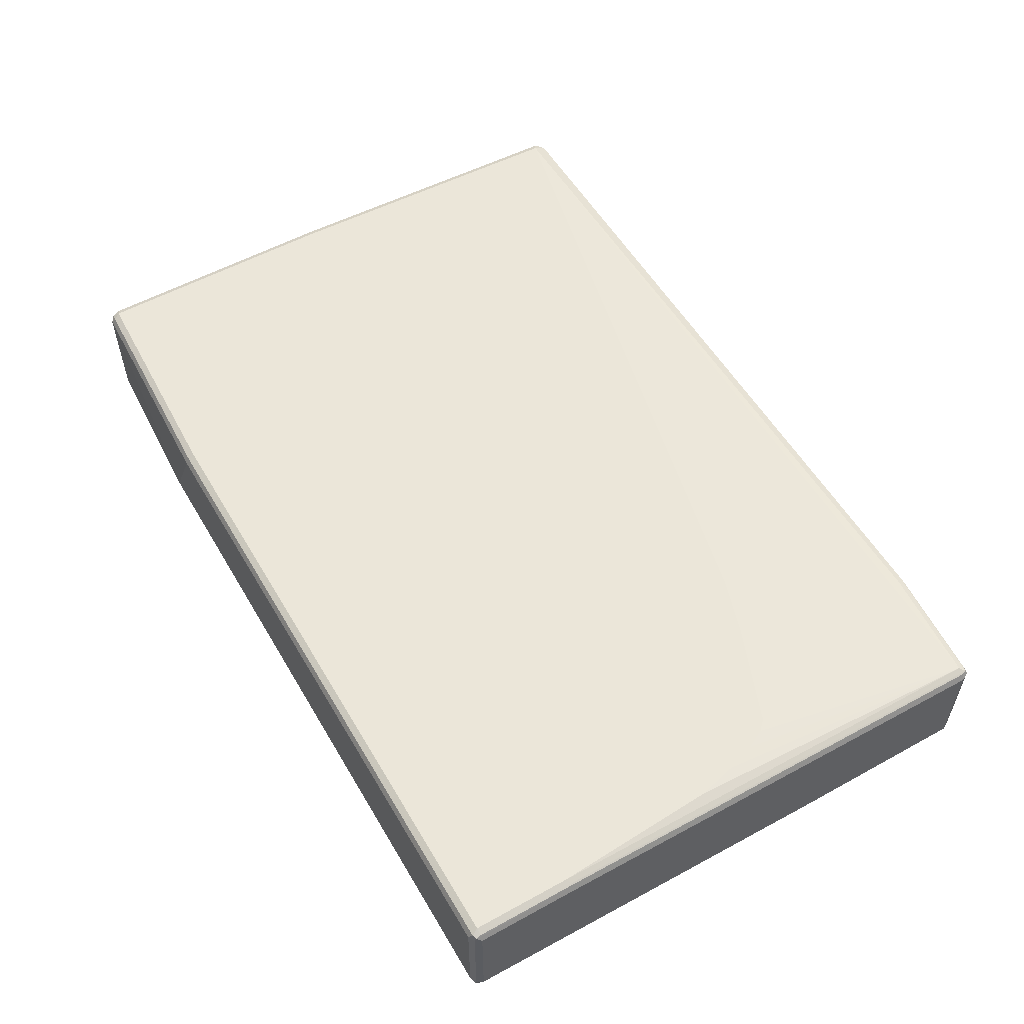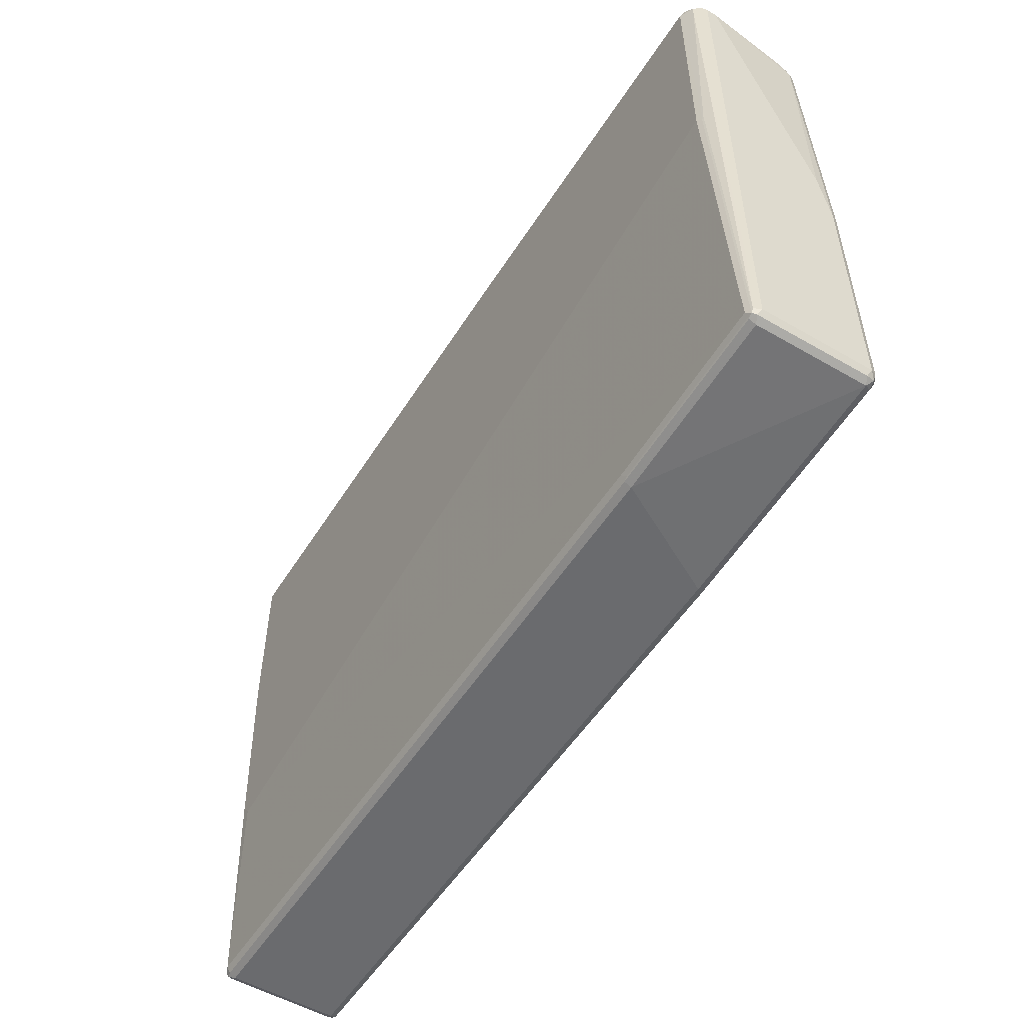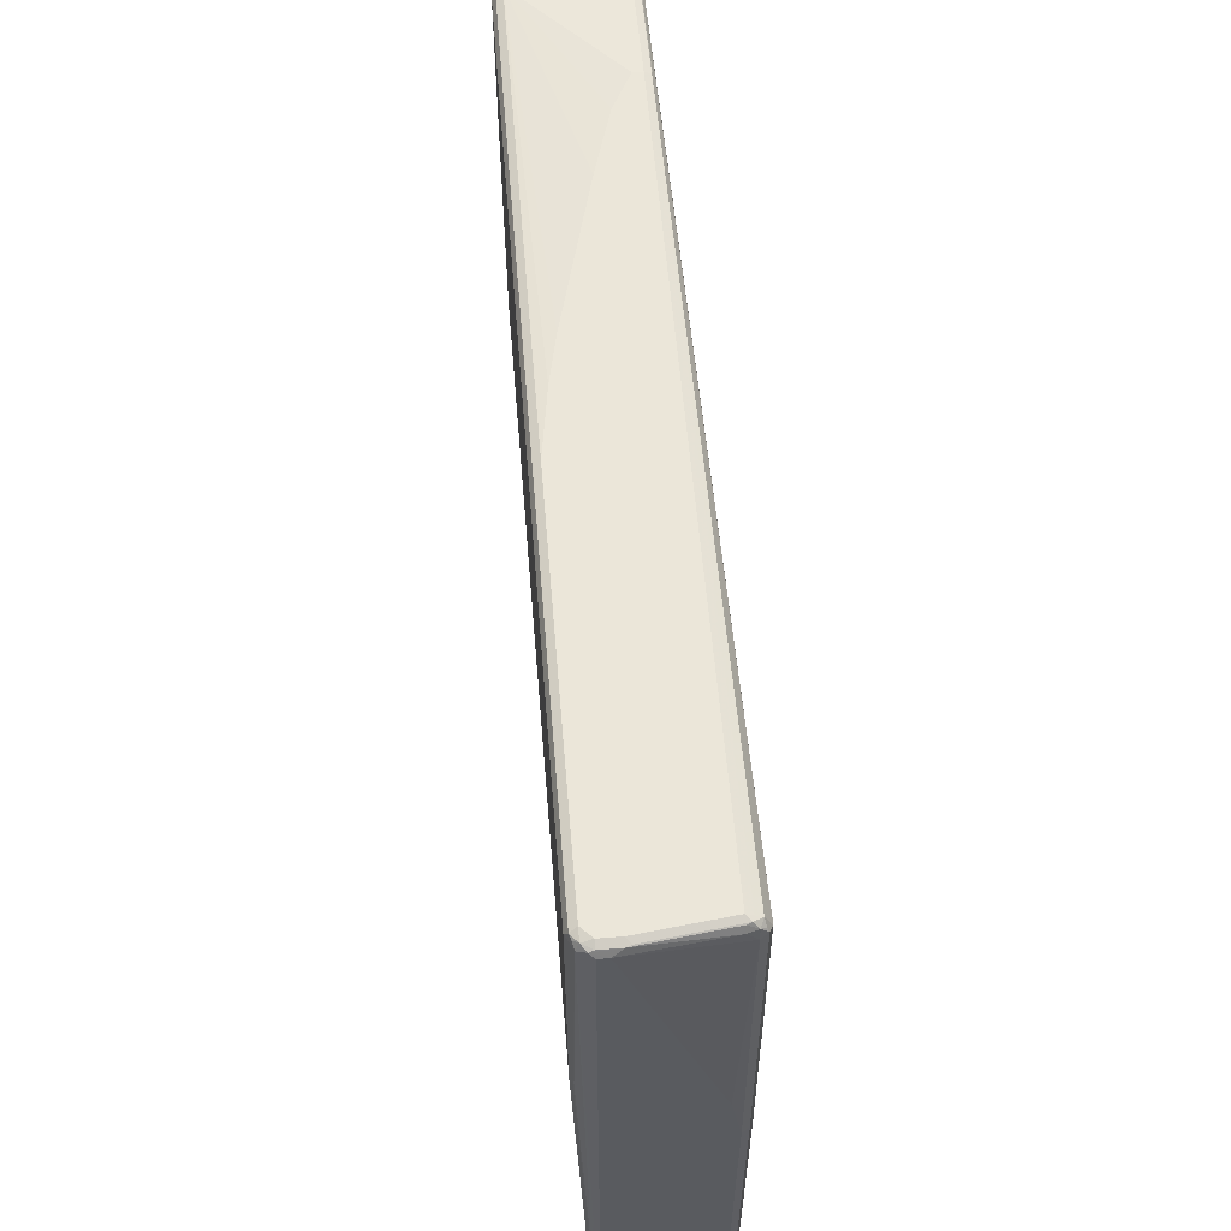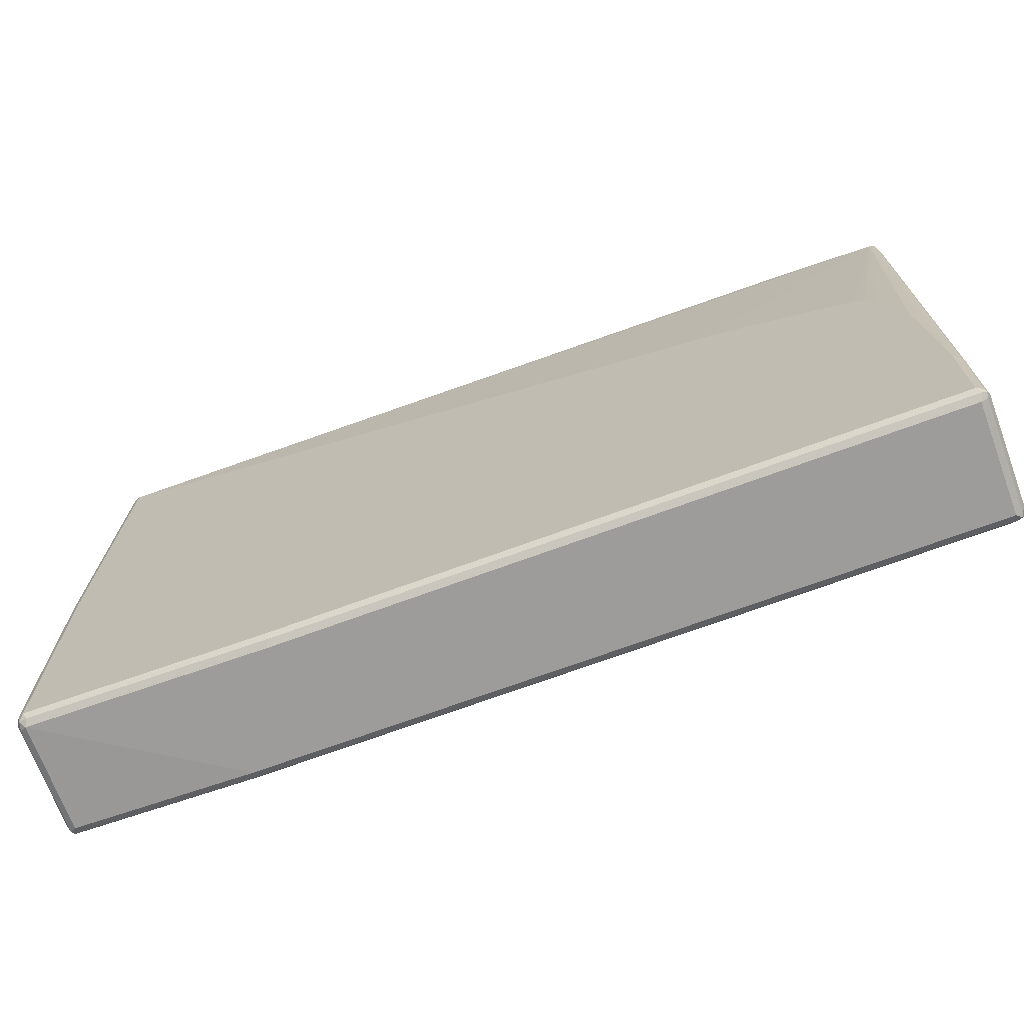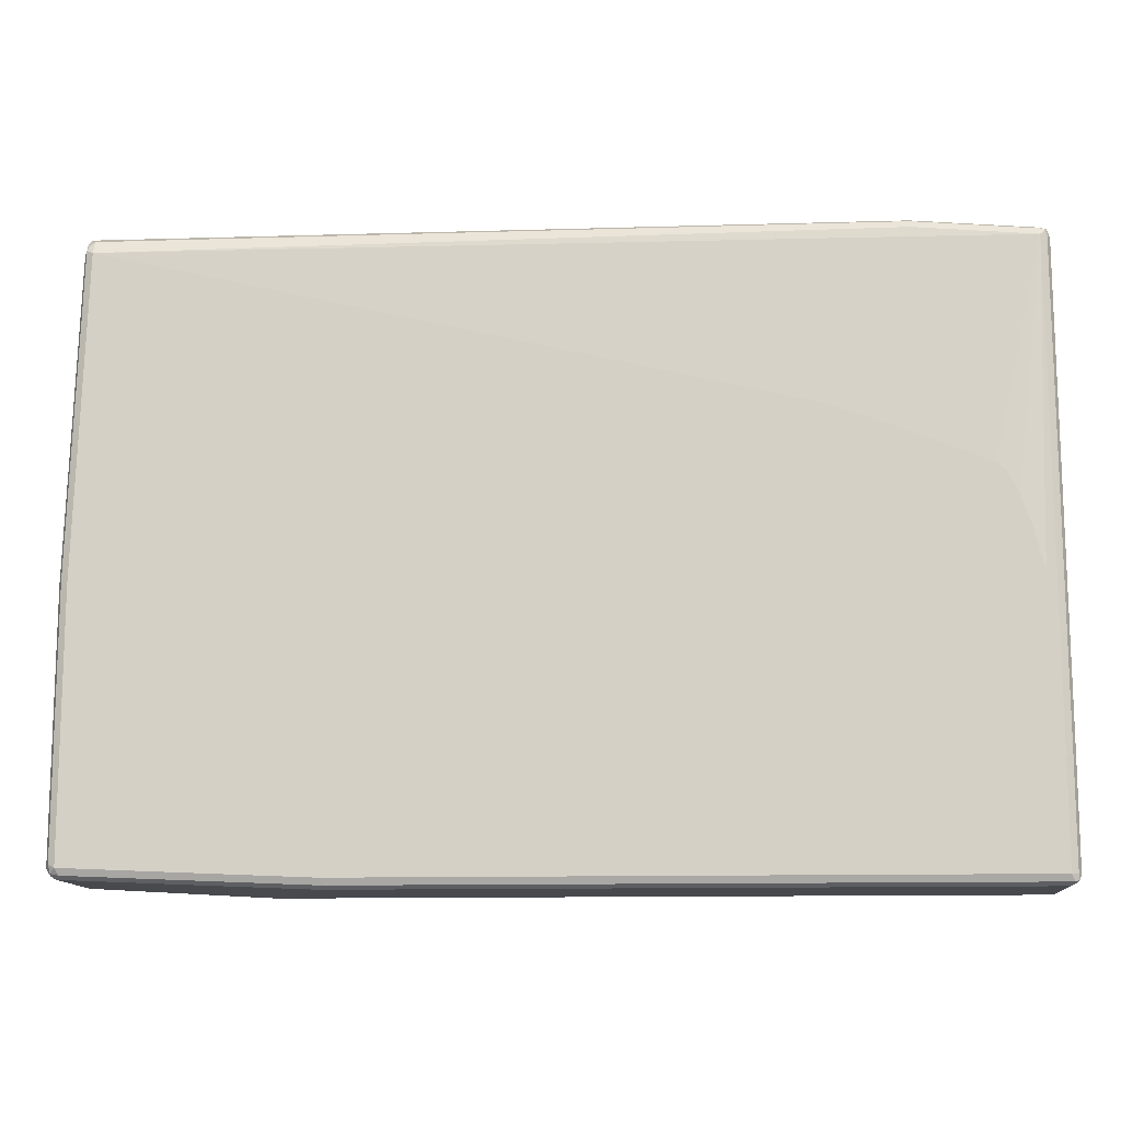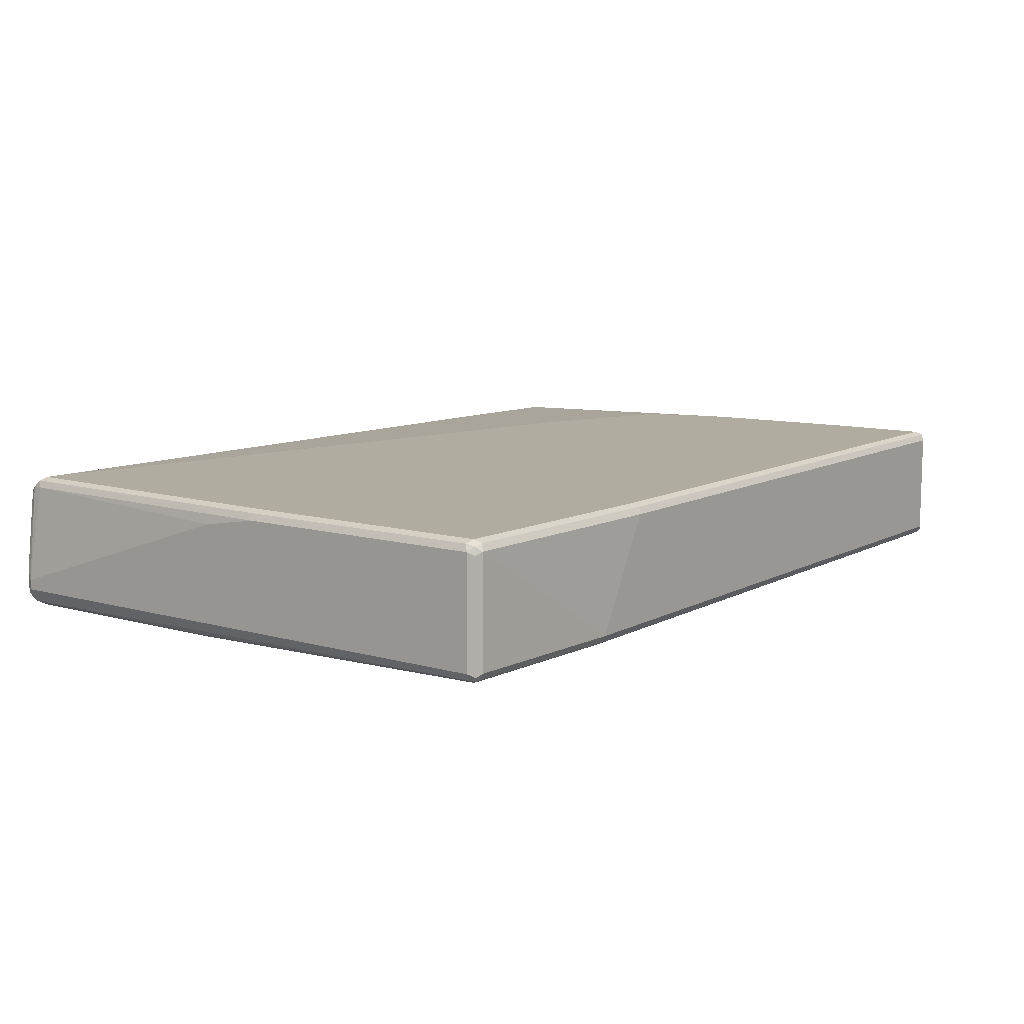
<metadata>
{"format":"obj","ext":"obj","renderer":"f3d","projection":"perspective","resolution":1024,"background":"white","views":[{"elev":55.3,"azim":59.9,"up":"+Z"},{"elev":-53.4,"azim":-121.8,"up":"+Y"},{"elev":57.1,"azim":-94.6,"up":"+Y"},{"elev":-70.1,"azim":20.3,"up":"+Y"},{"elev":-12.2,"azim":4.0,"up":"+Y"},{"elev":10.0,"azim":-53.6,"up":"+Z"}]}
</metadata>
<code>
v -0.4786 -0.5496 -0.08863
v -0.3721 -0.5496 0.1064
v -0.7976 -0.5318 0.1064
v -0.7976 -0.5318 -0.08863
v -0.4786 -0.5437 -0.1005
v 0.7976 -0.5496 -0.08863
v -0.3662 -0.5437 0.1182
v 0.7976 -0.5496 0.1064
v -0.7917 -0.5259 0.1182
v -0.8066 -0.5229 0.1152
v -0.8094 -0.5259 0.1005
v -0.8094 -0.5259 -0.09453
v -0.7976 -0.5259 -0.1005
v -0.8066 -0.5229 -0.1019
v -0.4874 -0.5406 -0.1019
v -0.4786 -0.5318 -0.1064
v 0.7976 -0.5437 -0.1005
v 0.8066 -0.5451 -0.09749
v 0.8094 -0.5437 -0.08863
v -0.3721 -0.5318 0.1241
v 0.8035 -0.5437 0.1182
v 0.8094 -0.5437 0.1064
v 0.811 -0.5406 0.1152
v -0.7976 -0.5141 0.1241
v -0.8094 -0.5082 0.1182
v -0.8155 -0.5141 0.1064
v -0.8155 -0.5141 -0.08863
v -0.7976 -0.5141 -0.1064
v -0.8094 -0.5141 -0.1005
v -0.7888 0.09748 -0.1197
v 0.7445 -0.1772 -0.1241
v 0.7976 -0.5318 -0.1064
v 0.8094 -0.5377 -0.1005
v 0.8155 -0.5318 -0.08863
v 0.7976 -0.5318 0.1241
v 0.8155 -0.5318 0.1064
v 0.811 -0.452 0.1152
v 0.8094 -0.5318 0.1182
v -0.7976 -0.05315 0.1241
v -0.8094 -0.04723 0.1182
v -0.8155 -0.05315 0.1064
v -0.8155 0.5318 -0.08863
v -0.811 -0.3633 -0.09749
v -0.7799 0.1063 -0.1241
v -0.8035 0.5141 -0.1123
v -0.7917 0.1063 -0.1182
v -0.7888 0.1861 -0.1197
v 0.7622 -0.1772 -0.1241
v 0.7799 -0.1595 -0.1241
v 0.7976 0.195 -0.1241
v 0.8094 0.189 -0.1182
v 0.8155 0.195 -0.1064
v 0.8066 -0.5229 0.1197
v 0.7976 -0.3545 0.1241
v 0.8155 -0.3545 0.1064
v 0.8094 -0.3545 0.1182
v -0.7799 0.5141 0.1241
v -0.7917 0.52 0.1182
v -0.8155 0.05315 0.08863
v -0.7976 0.5141 0.1064
v -0.8155 0.5318 -0.07089
v -0.811 0.5406 -0.09749
v -0.7799 0.5318 -0.1241
v -0.8035 0.5318 -0.1123
v 0.7976 0.5141 -0.1241
v 0.8094 0.5082 -0.1182
v 0.8155 0.5141 -0.1064
v 0.8066 -0.3457 0.1197
v 0.7799 -0.05315 0.1241
v 0.7976 0.5141 0.1064
v 0.8155 0.5141 0.08863
v 0.8094 0.5141 0.1005
v -0.7711 0.5229 0.1197
v -0.7799 0.5377 0.1123
v -0.7888 0.5274 0.1152
v 0.4255 0.2305 0.1241
v 0.585 0.5318 0.1064
v -0.7933 0.534 0.1064
v -0.7976 0.5318 0.08863
v -0.8094 0.5437 -0.05318
v -0.8094 0.5437 -0.08863
v -0.7999 0.5451 -0.1064
v -0.7933 0.5406 -0.1152
v -0.7858 0.5437 -0.1182
v -0.1063 0.5318 -0.1241
v 0.7917 0.5259 -0.1182
v 0.8066 0.5229 -0.1152
v 0.8094 0.5259 -0.1005
v 0.8066 0.5229 0.1019
v 0.7622 0.01764 0.1241
v 0.5318 0.195 0.1241
v 0.709 0.1241 0.1241
v 0.7267 0.1063 0.1241
v 0.7445 0.0709 0.1241
v 0.8094 0.5259 0.09453
v 0.5937 0.5406 0.1019
v -0.7799 0.5437 0.1005
v -0.7888 0.5451 0.09749
v 0.585 0.5437 0.1005
v -0.7917 0.5437 0.08863
v -0.8066 0.5451 -0.04431
v -0.7976 0.5496 -0.05318
v -0.7976 0.5496 -0.08863
v -0.7799 0.5496 -0.1064
v -0.1122 0.5437 -0.1182
v 0.7976 0.5318 -0.1064
v 0.7976 0.5259 0.1005
v 0.7976 0.5318 0.08863
v -0.7799 0.5496 0.08863
v 0.585 0.5496 0.08863
v -0.1063 0.5496 -0.1064
v 0.01772 0.5496 -0.08863
v 0.1063 0.5496 -0.07089
v 0.3899 0.5496 0
v 0.5141 0.5496 0.03545
v 0.585 0.5496 0.07089
f 1 2 3
f 1 3 4
f 1 4 13
f 1 13 5
f 1 5 17
f 1 17 6
f 1 6 8
f 1 8 2
f 2 7 9
f 2 9 3
f 2 8 21
f 2 21 7
f 3 9 10
f 3 10 11
f 3 11 12
f 3 12 4
f 4 12 13
f 5 13 14
f 5 14 15
f 5 15 16
f 5 16 32
f 5 32 17
f 6 17 18
f 6 18 19
f 6 19 22
f 6 22 8
f 7 20 24
f 7 24 9
f 7 21 35
f 7 35 20
f 8 22 23
f 8 23 21
f 9 24 10
f 10 25 26
f 10 26 11
f 10 24 25
f 11 26 27
f 11 27 12
f 12 14 13
f 12 27 14
f 14 28 16
f 14 16 15
f 14 27 29
f 14 29 30
f 14 30 44
f 14 44 28
f 16 28 31
f 16 31 48
f 16 48 32
f 17 32 33
f 17 33 18
f 18 33 34
f 18 34 19
f 19 34 23
f 19 23 22
f 20 35 54
f 20 54 69
f 20 69 90
f 20 90 94
f 20 94 93
f 20 93 92
f 20 92 91
f 20 91 76
f 20 76 57
f 20 57 39
f 20 39 24
f 21 23 35
f 23 34 36
f 23 36 55
f 23 55 37
f 23 37 56
f 23 56 38
f 23 38 35
f 24 39 40
f 24 40 25
f 25 40 41
f 25 41 26
f 26 41 59
f 26 59 61
f 26 61 42
f 26 42 27
f 27 42 62
f 27 62 43
f 27 43 29
f 28 44 31
f 29 43 45
f 29 45 46
f 29 46 30
f 30 47 63
f 30 63 44
f 30 46 45
f 30 45 64
f 30 64 47
f 31 44 63
f 31 63 85
f 31 85 65
f 31 65 50
f 31 50 49
f 31 49 48
f 32 48 49
f 32 49 33
f 33 50 51
f 33 51 52
f 33 52 34
f 33 49 50
f 34 52 67
f 34 67 71
f 34 71 55
f 34 55 36
f 35 38 53
f 35 53 68
f 35 68 54
f 37 55 56
f 38 56 68
f 38 68 53
f 39 57 58
f 39 58 40
f 40 58 41
f 41 58 60
f 41 60 59
f 42 61 62
f 43 62 64
f 43 64 45
f 47 64 63
f 50 65 66
f 50 66 51
f 51 66 67
f 51 67 52
f 54 68 89
f 54 89 70
f 54 70 69
f 55 71 72
f 55 72 56
f 56 72 68
f 57 73 74
f 57 74 75
f 57 75 58
f 57 76 70
f 57 70 77
f 57 77 96
f 57 96 73
f 58 75 78
f 58 78 60
f 59 60 61
f 60 78 79
f 60 79 61
f 61 80 62
f 61 79 80
f 62 80 81
f 62 81 82
f 62 82 64
f 63 64 83
f 63 83 84
f 63 84 105
f 63 105 85
f 64 82 83
f 65 86 87
f 65 87 66
f 65 85 105
f 65 105 86
f 66 87 67
f 67 87 88
f 67 88 95
f 67 95 71
f 68 72 89
f 69 70 90
f 70 76 91
f 70 91 92
f 70 92 93
f 70 93 94
f 70 94 90
f 70 89 77
f 71 95 89
f 71 89 72
f 73 96 74
f 74 97 98
f 74 98 78
f 74 78 75
f 74 96 99
f 74 99 97
f 77 89 96
f 78 98 100
f 78 100 79
f 79 100 80
f 80 101 102
f 80 102 103
f 80 103 81
f 80 100 98
f 80 98 101
f 81 103 82
f 82 103 104
f 82 104 84
f 82 84 83
f 84 104 111
f 84 111 105
f 86 106 87
f 86 105 111
f 86 111 106
f 87 106 88
f 88 106 108
f 88 108 95
f 89 107 99
f 89 99 96
f 89 95 107
f 95 108 107
f 97 109 98
f 97 99 110
f 97 110 109
f 98 109 102
f 98 102 101
f 99 107 108
f 99 108 110
f 102 109 110
f 102 110 116
f 102 116 115
f 102 115 114
f 102 114 113
f 102 113 112
f 102 112 111
f 102 111 104
f 102 104 103
f 106 112 113
f 106 113 114
f 106 114 115
f 106 115 116
f 106 116 110
f 106 110 108
f 106 111 112

</code>
